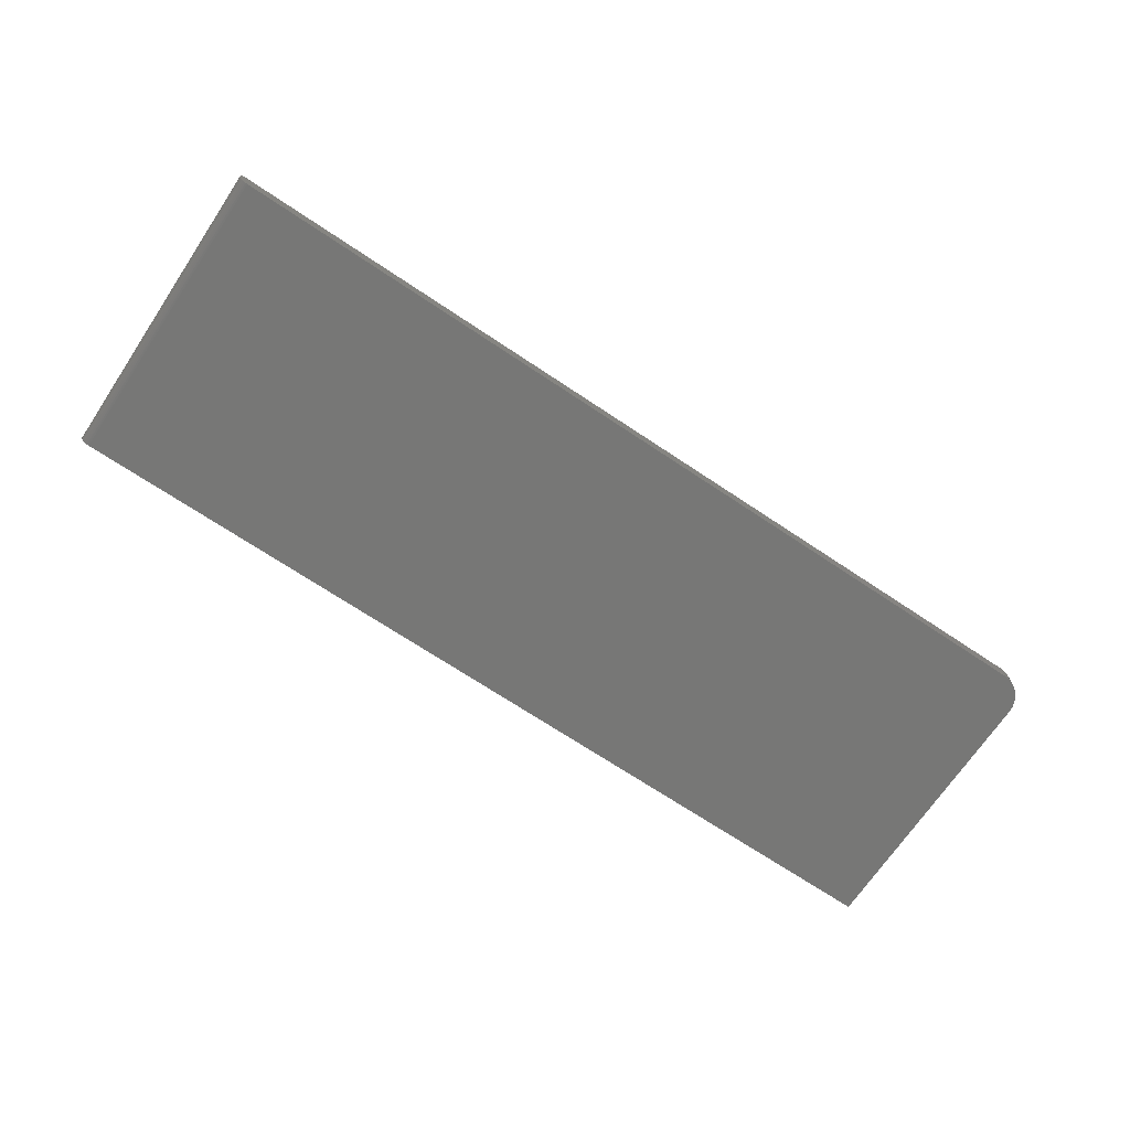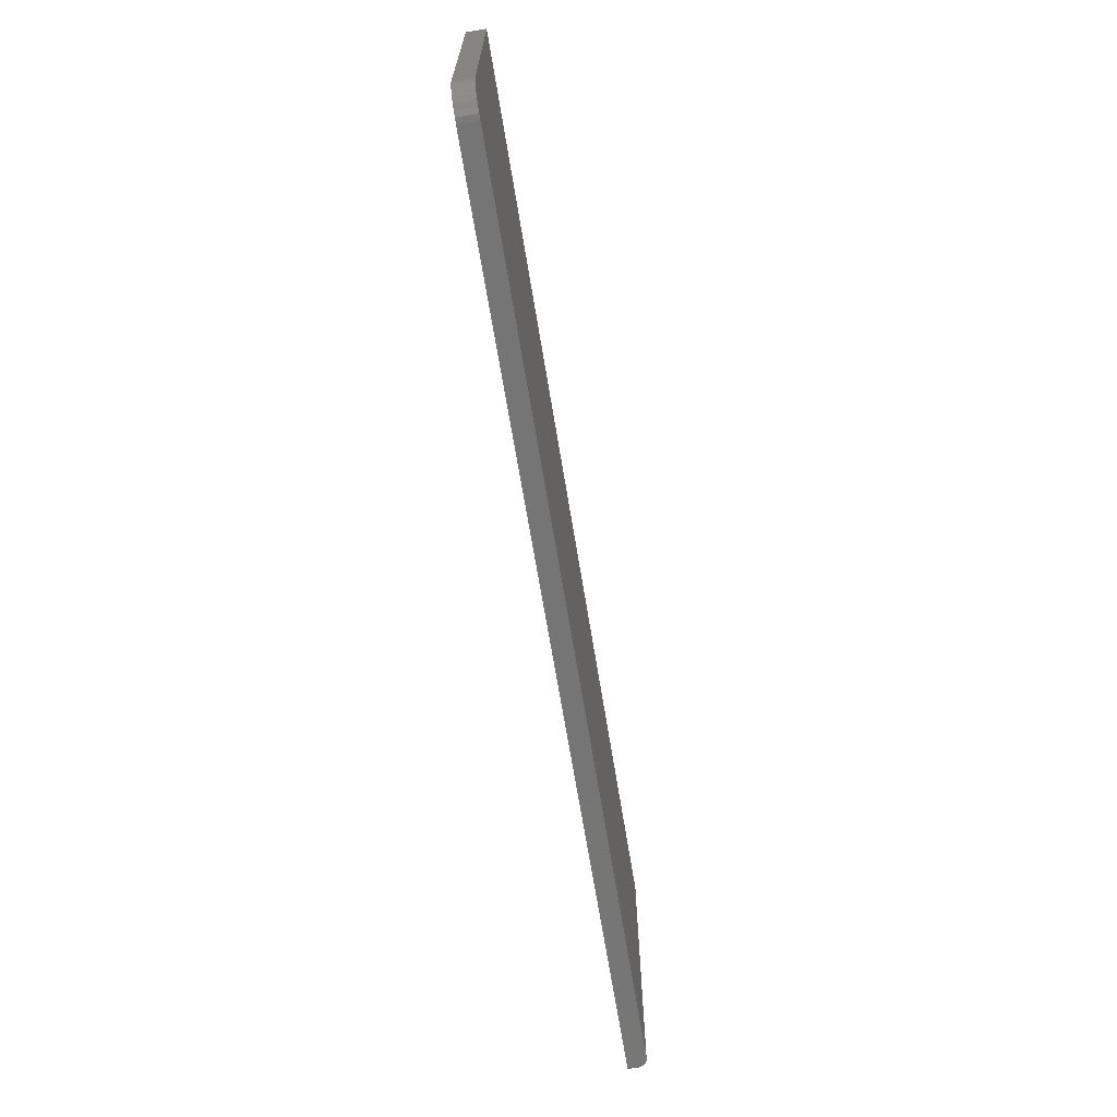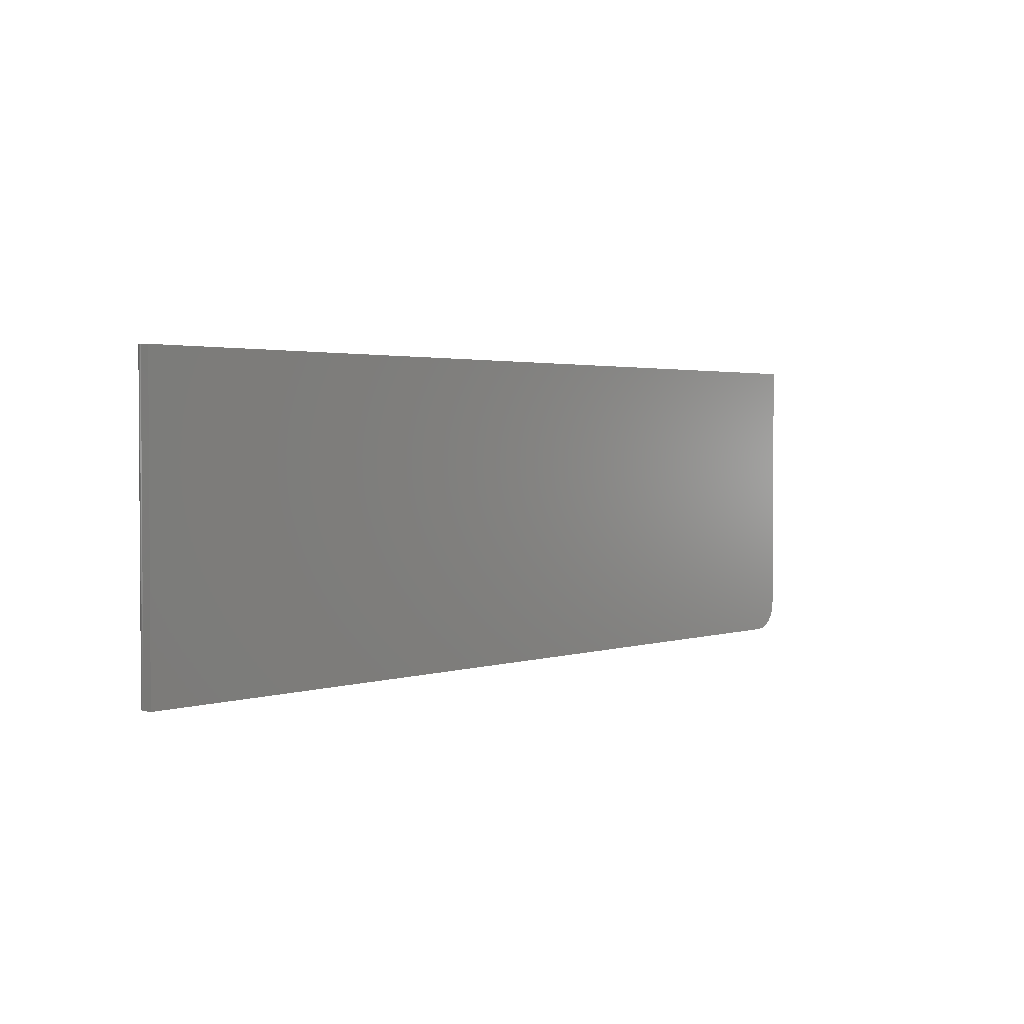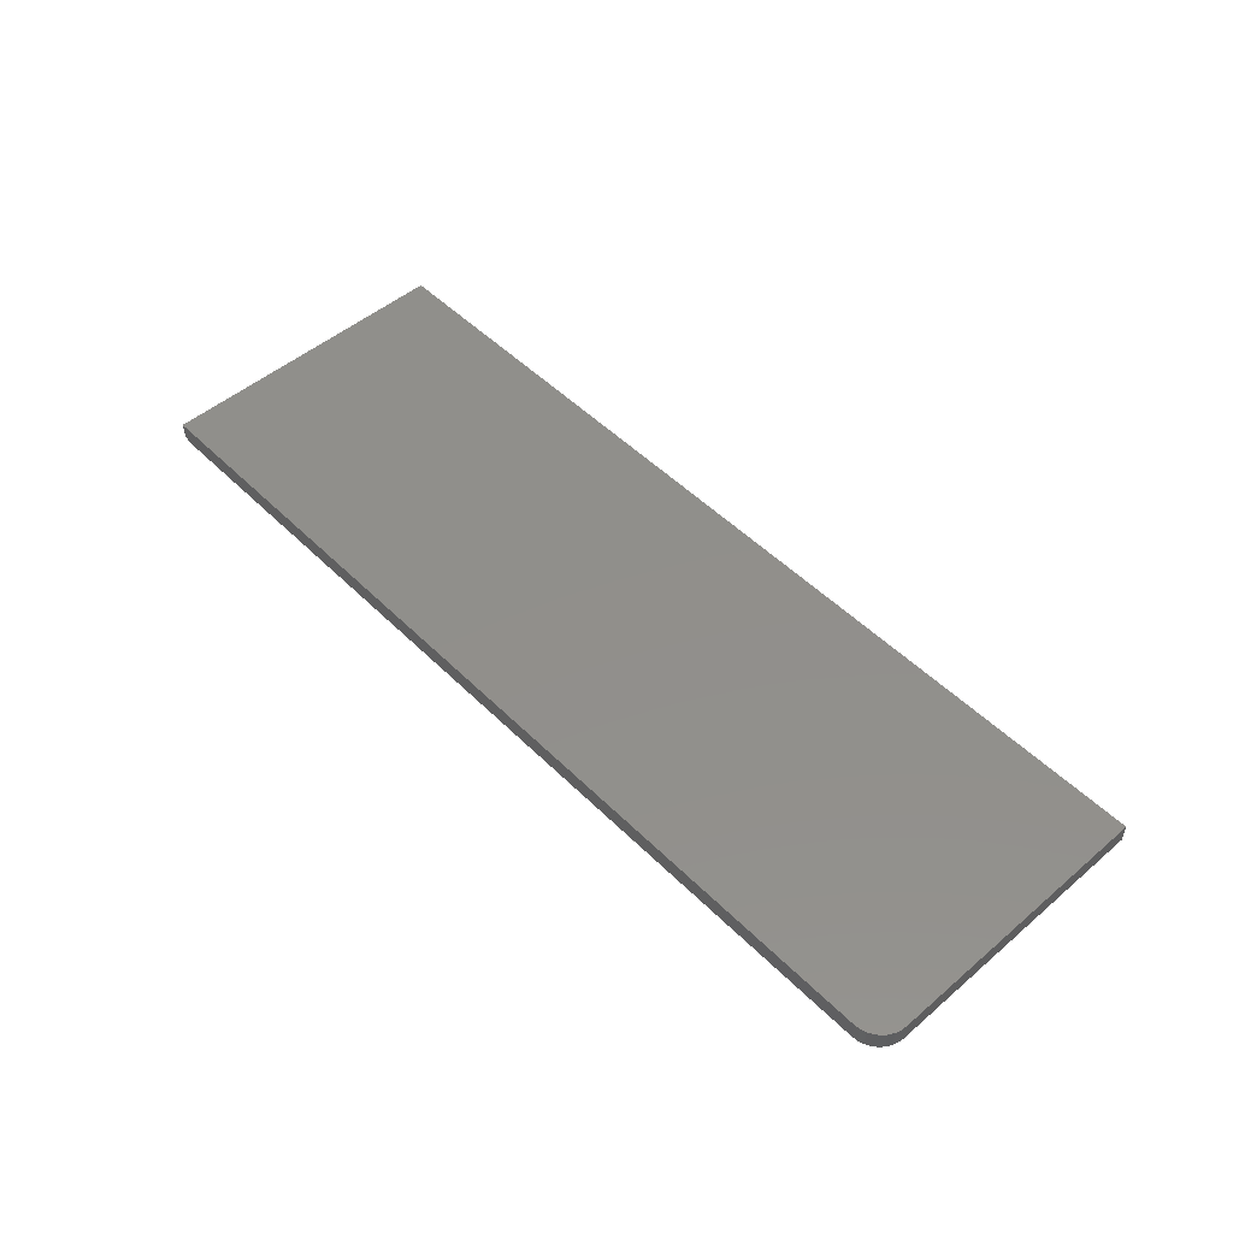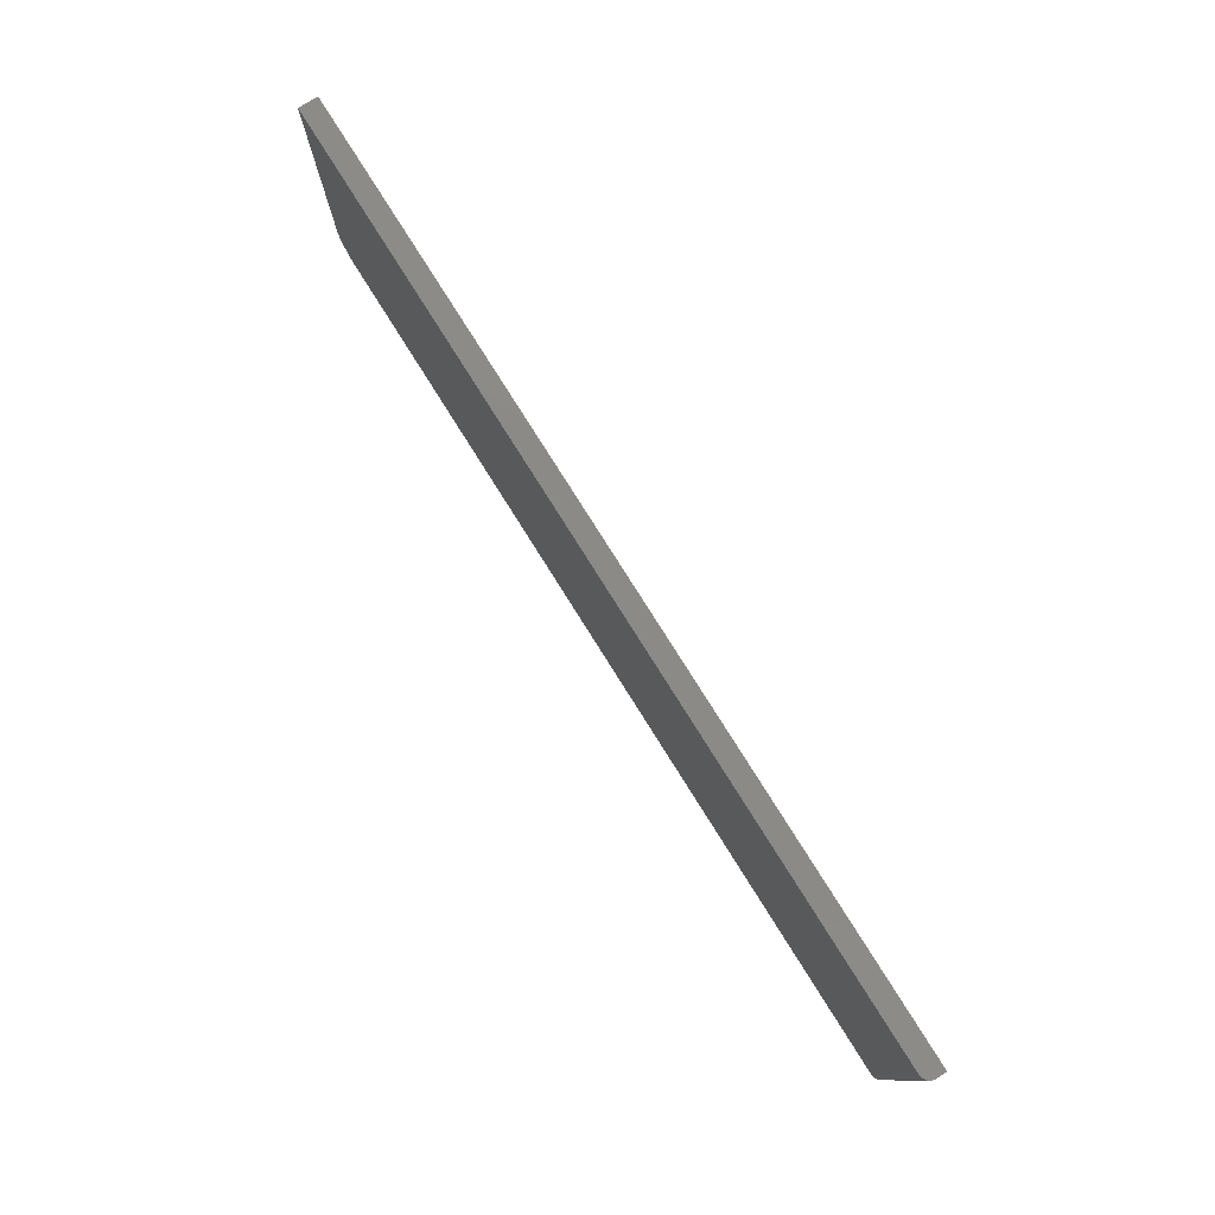
<metadata>
{"format":"stl","ext":"stl","renderer":"f3d","projection":"perspective","resolution":1024,"background":"white","views":[{"elev":-69.7,"azim":-33.8,"up":"+Z"},{"elev":-67.6,"azim":99.3,"up":"+Y"},{"elev":2.2,"azim":-48.9,"up":"+Y"},{"elev":50.3,"azim":47.1,"up":"+Z"},{"elev":78.0,"azim":-122.1,"up":"+Y"}]}
</metadata>
<code>
# stl→obj: 40 verts, 76 faces
v -0.7344 -0.2422 0
v 0.7211 -0.2386 0
v 0.7031 -0.2422 0
v 0.7123 -0.2413 0
v 0.7464 -0.2133 0
v 0.7421 -0.2214 0
v 0.7363 -0.2285 0
v -0.7344 0.2473 0
v 0.75 0.2473 0
v 0.75 -0.1953 0
v 0.7491 -0.2045 0
v 0.7292 -0.2343 0
v -0.75 -0.2422 0.01562
v -0.7497 -0.2422 0.01258
v -0.7488 -0.2422 0.009646
v -0.7404 -0.2422 0.001189
v -0.7374 -0.2422 0.0003002
v 0.7031 -0.2422 0.03125
v -0.75 -0.2422 0.03125
v -0.7474 -0.2422 0.006944
v -0.7454 -0.2422 0.004576
v -0.7431 -0.2422 0.002633
v 0.7211 -0.2386 0.03125
v 0.7123 -0.2413 0.03125
v 0.7363 -0.2285 0.03125
v 0.7421 -0.2214 0.03125
v 0.7464 -0.2133 0.03125
v -0.75 0.2473 0.03125
v 0.7491 -0.2045 0.03125
v 0.75 -0.1953 0.03125
v 0.75 0.2473 0.03125
v 0.7292 -0.2343 0.03125
v -0.75 0.2473 0.01562
v -0.7474 0.2473 0.006944
v -0.7497 0.2473 0.01258
v -0.7488 0.2473 0.009646
v -0.7431 0.2473 0.002633
v -0.7454 0.2473 0.004576
v -0.7374 0.2473 0.0003002
v -0.7404 0.2473 0.001189
f 1 2 3
f 2 4 3
f 5 6 7
f 8 9 10
f 8 10 11
f 8 11 1
f 11 5 7
f 11 7 12
f 11 12 2
f 11 2 1
f 13 14 15
f 1 16 17
f 18 19 16
f 18 16 1
f 18 1 3
f 19 13 15
f 19 15 20
f 19 20 21
f 19 21 22
f 19 22 16
f 18 23 19
f 18 24 23
f 25 26 27
f 28 19 29
f 28 29 30
f 28 30 31
f 29 19 23
f 29 23 32
f 29 32 25
f 29 25 27
f 30 10 31
f 31 10 9
f 10 30 11
f 11 30 29
f 11 29 5
f 5 29 27
f 5 27 6
f 6 27 26
f 6 26 7
f 7 26 25
f 7 25 12
f 12 25 32
f 12 32 2
f 2 32 23
f 2 23 4
f 4 23 24
f 4 24 3
f 3 24 18
f 28 33 19
f 19 33 13
f 33 34 35
f 34 36 35
f 37 38 34
f 8 31 9
f 28 31 8
f 28 8 39
f 28 39 40
f 28 40 37
f 28 37 34
f 28 34 33
f 8 1 39
f 39 1 17
f 39 17 40
f 40 17 16
f 40 16 37
f 37 16 22
f 37 22 38
f 38 22 21
f 38 21 34
f 34 21 20
f 34 20 36
f 36 20 15
f 36 15 35
f 35 15 14
f 35 14 33
f 33 14 13

</code>
